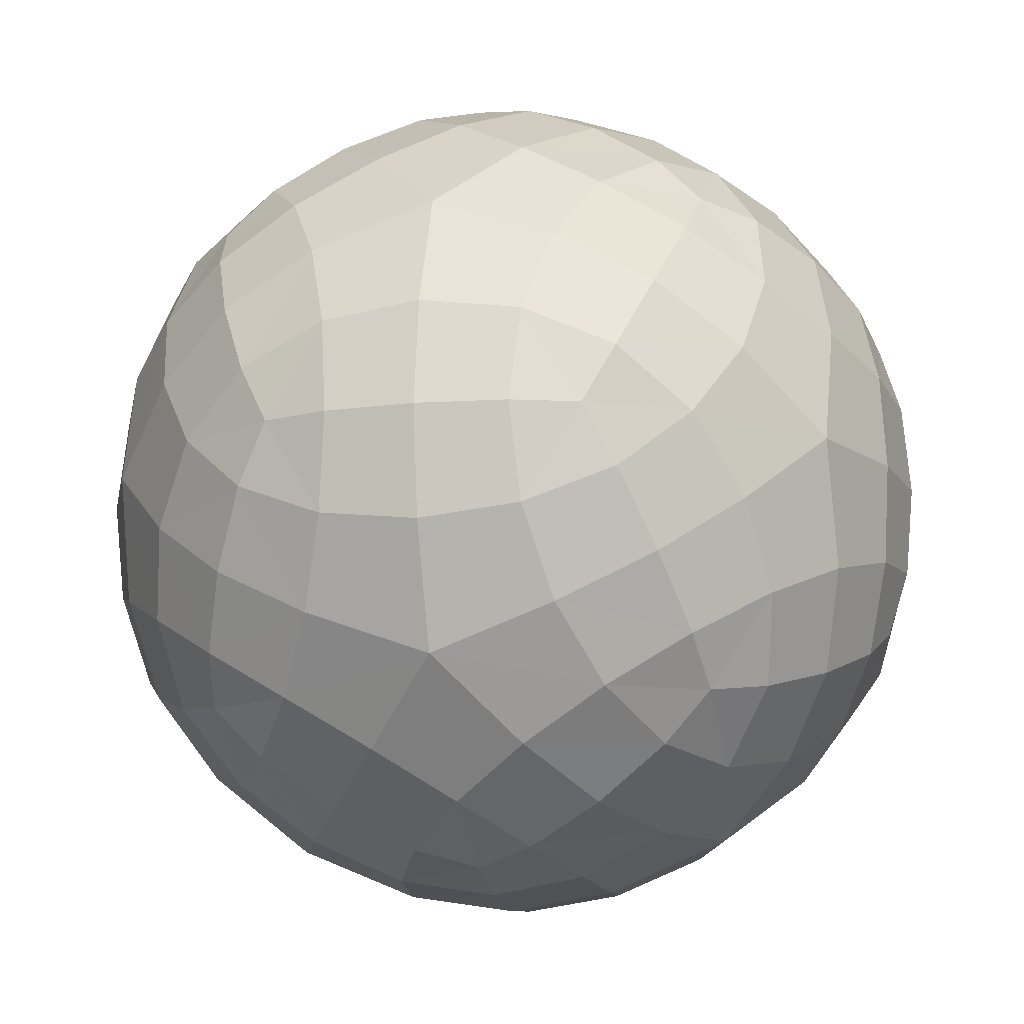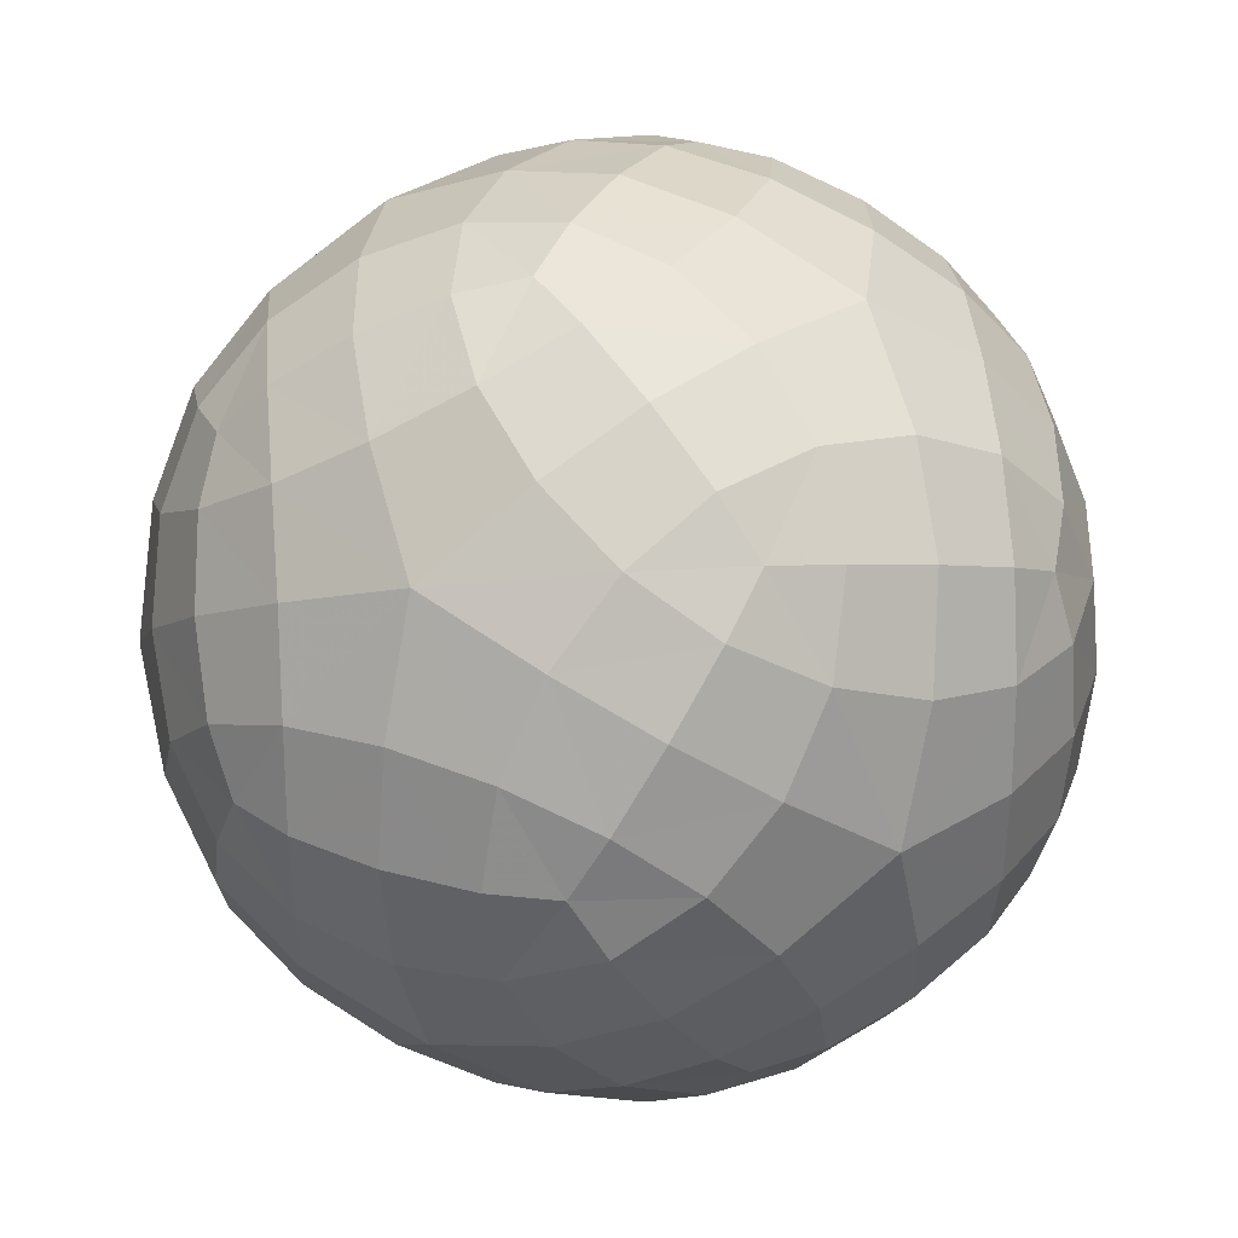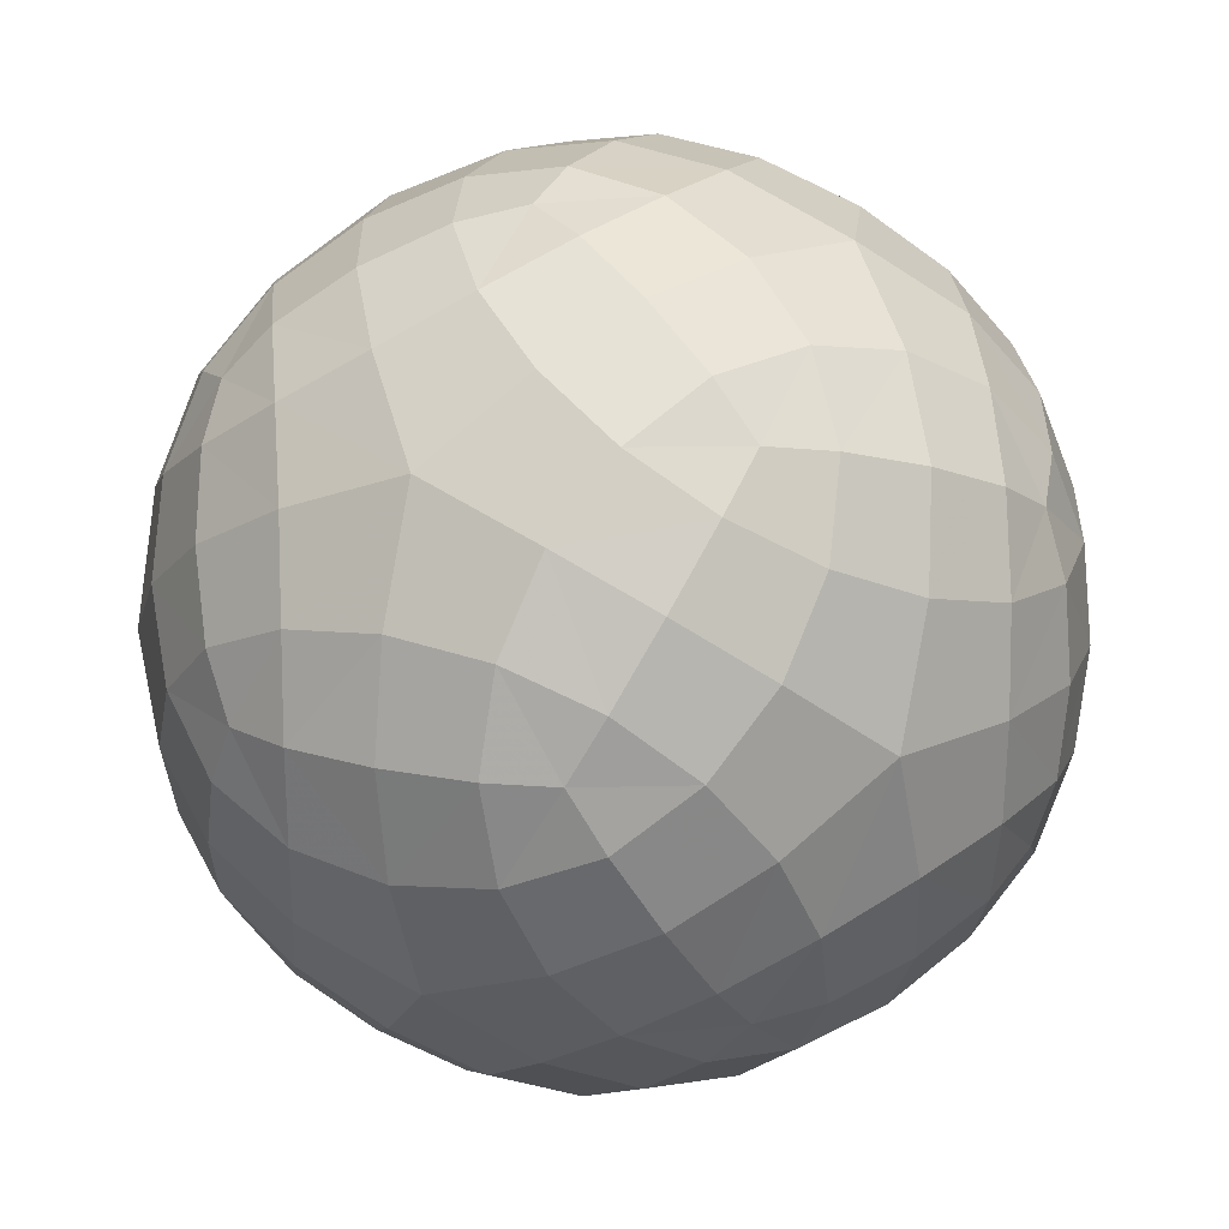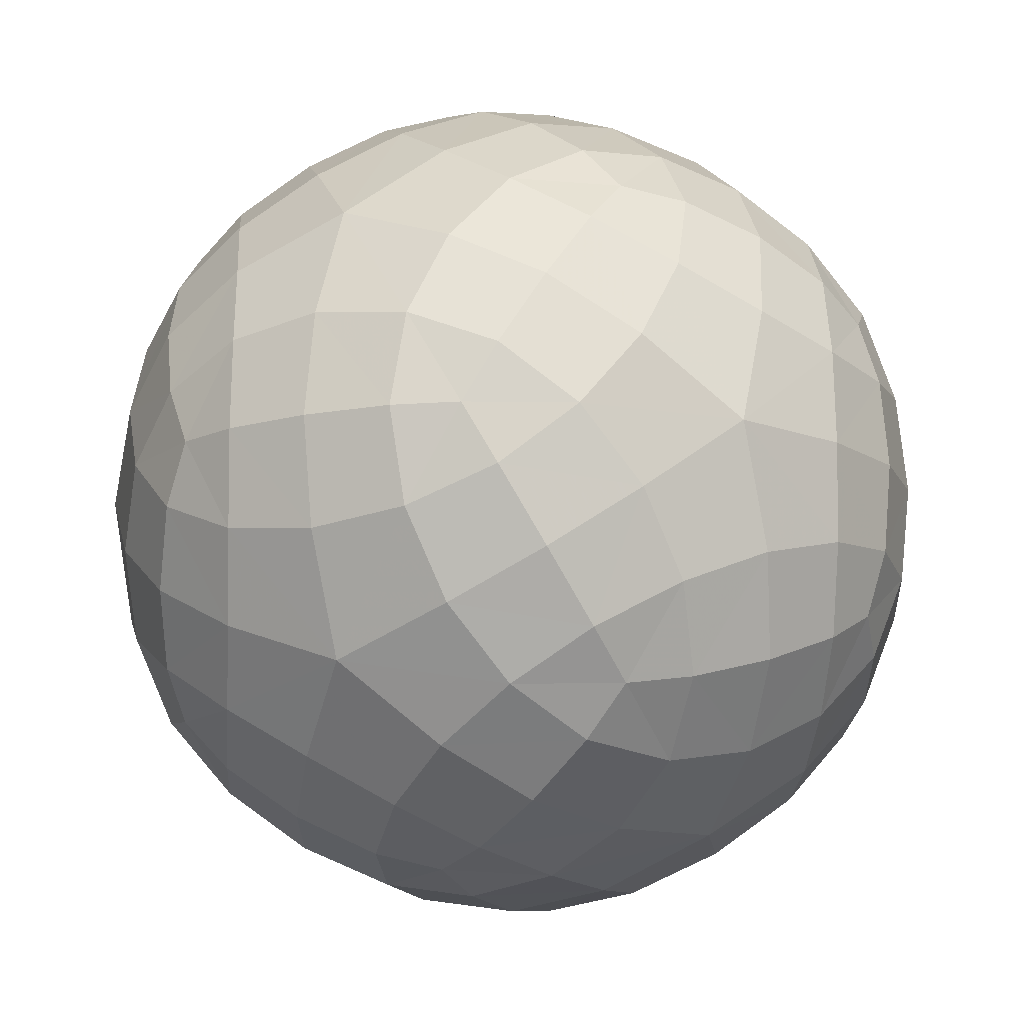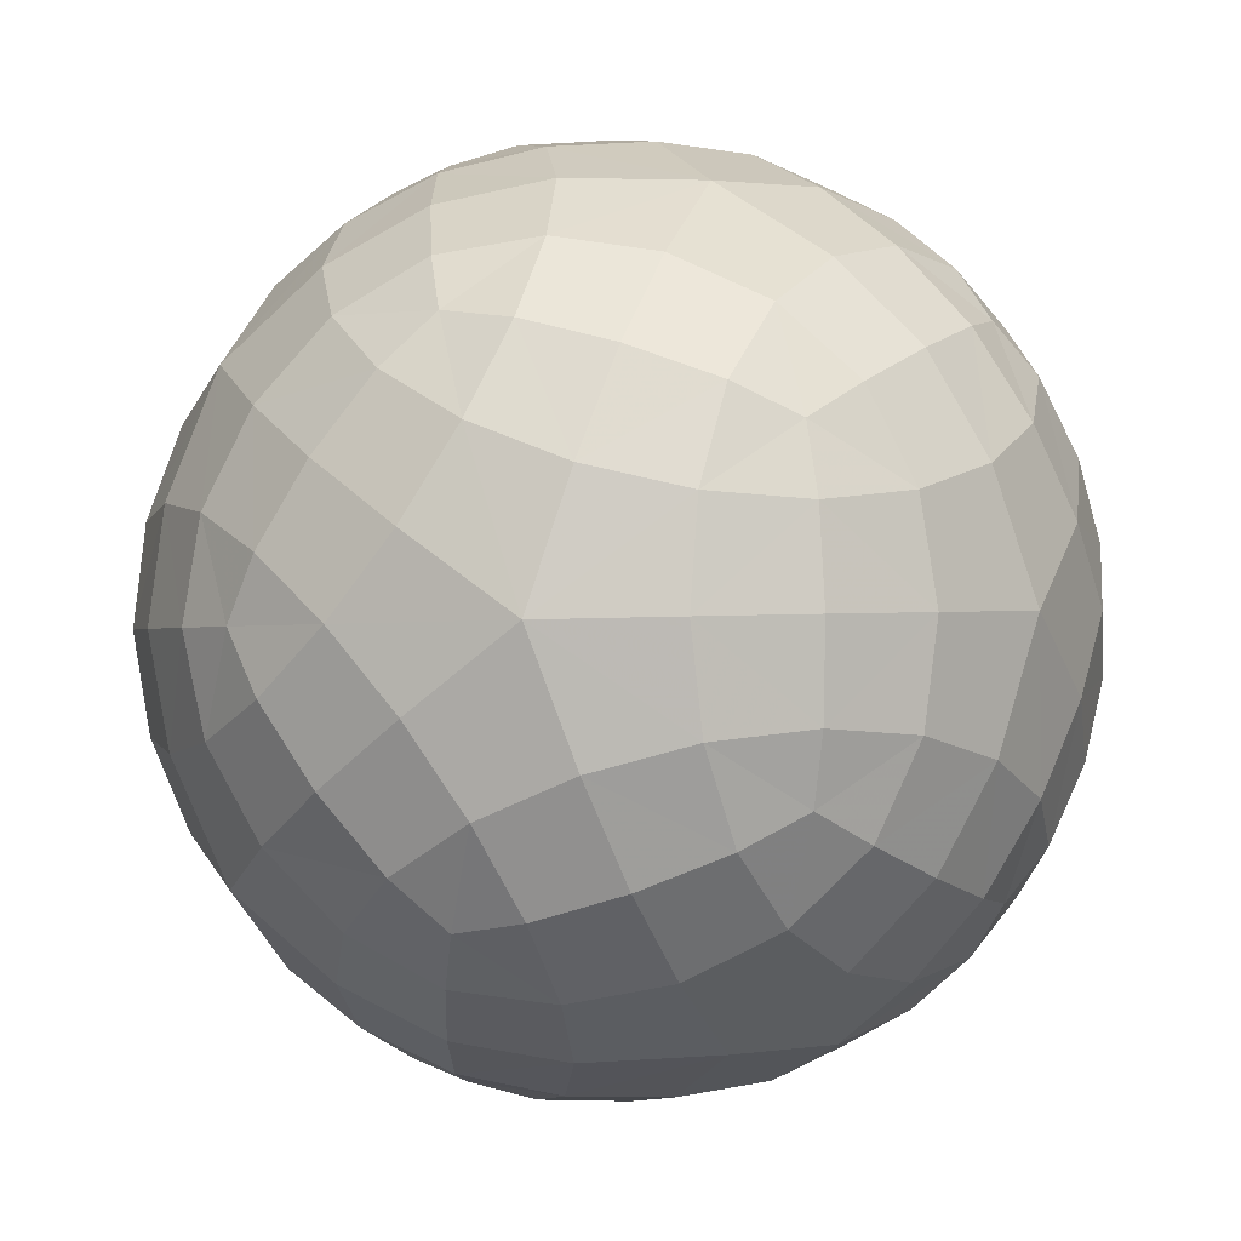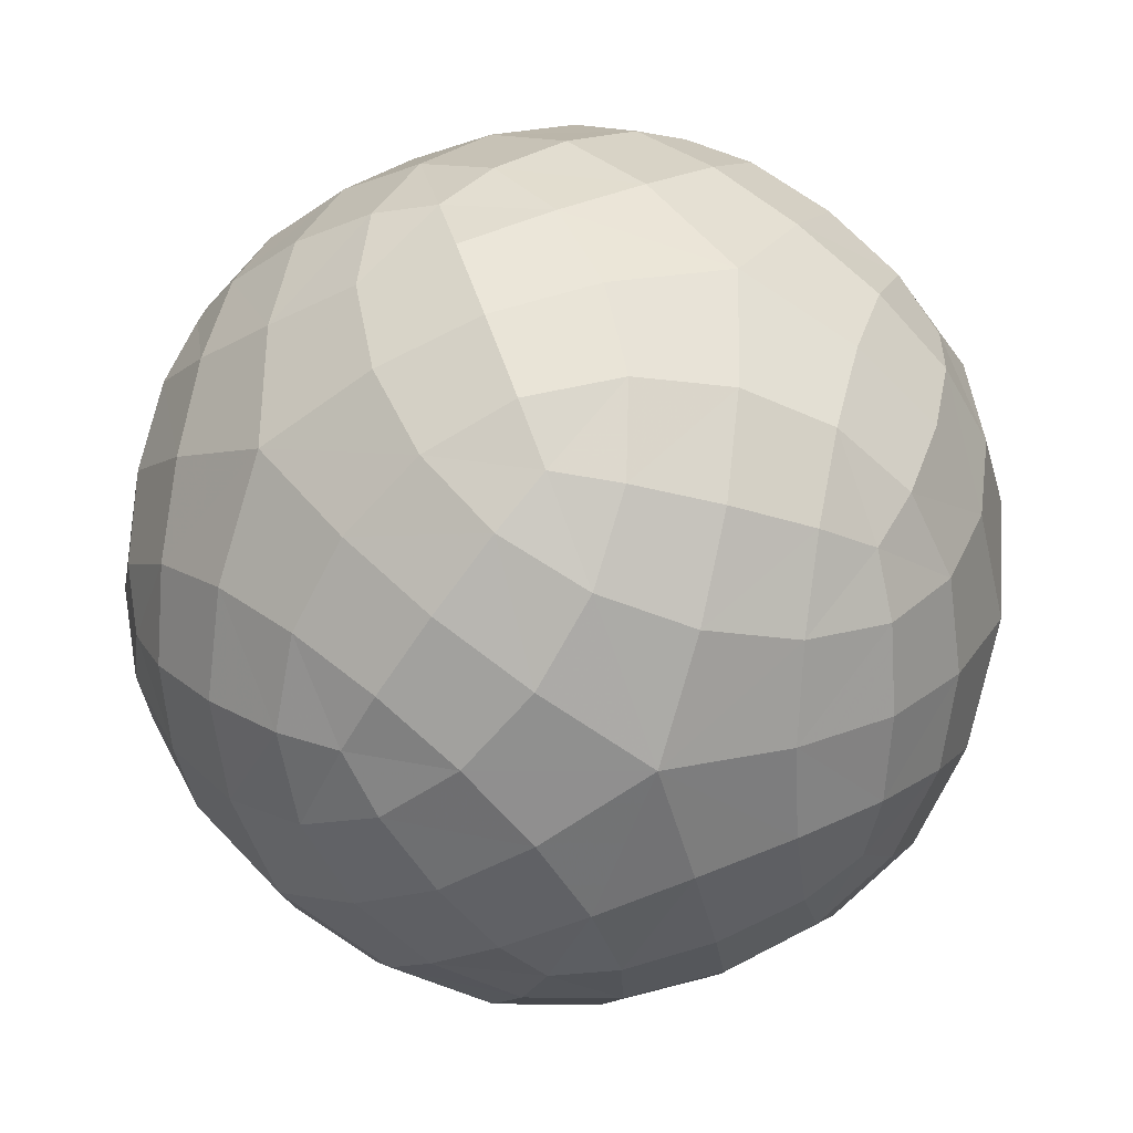
<metadata>
{"format":"obj","ext":"obj","renderer":"f3d","projection":"perspective","resolution":1024,"background":"white","views":[{"elev":-14.0,"azim":102.3,"up":"+Z"},{"elev":31.1,"azim":-153.6,"up":"+Y"},{"elev":18.3,"azim":116.1,"up":"+Z"},{"elev":-13.9,"azim":27.2,"up":"+Y"},{"elev":59.7,"azim":109.6,"up":"+Y"},{"elev":24.5,"azim":137.8,"up":"+Z"}]}
</metadata>
<code>
v 0.9119 -0.3483 -0
v 0.9119 0.3483 -0
v 0.3483 0 -0.9119
v 0.5636 0.5636 -0.5636
v 0.5636 -0.5636 -0.5636
v 0.3483 0 0.9119
v 0.5636 -0.5636 0.5636
v 0.5636 0.5636 0.5636
v -0.9119 -0.3483 0
v -0.9119 0.3483 -0
v -0.3483 -0 0.9119
v -0.5636 -0.5636 0.5636
v -0.5636 0.5636 0.5636
v -0.3483 0 -0.9119
v -0.5636 0.5636 -0.5636
v -0.5636 -0.5636 -0.5636
v -0 -0.9119 0.3483
v -0 0.9119 0.3483
v 0 0.9119 -0.3483
v 0 -0.9119 -0.3483
v 0.7901 0.4883 0.3018
v 0.3018 -0.7901 0.4883
v -0 -0.9766 0
v 0.3018 -0.7901 -0.4883
v 0 -0 0.9766
v -0.4883 -0.3018 0.7901
v -0.3018 -0.7901 0.4883
v -0.7901 -0.4883 0.3018
v -0.7901 -0.4883 -0.3018
v -0.3018 -0.7901 -0.4883
v -0.4883 -0.3018 -0.7901
v 0 0 -0.9766
v -0.4883 0.3018 -0.7901
v -0.3018 0.7901 -0.4883
v 0.3018 0.7901 -0.4883
v -0 0.9766 0
v 0.3018 0.7901 0.4883
v -0.3018 0.7901 0.4883
v -0.4883 0.3018 0.7901
v -0.7901 0.4883 0.3018
v -0.9766 0 -0
v -0.7901 0.4883 -0.3018
v 0.7901 -0.4883 -0.3018
v 0.4883 -0.3018 -0.7901
v 0.4883 0.3018 -0.7901
v 0.7901 0.4883 -0.3018
v 0.9766 0 -0
v 0.4883 0.3018 0.7901
v 0.4883 -0.3018 0.7901
v 0.7901 -0.4883 0.3018
v 0.8246 0 -0.5096
v 0.8246 -0 0.5096
v 0.5096 -0.8246 0
v -0 -0.5096 0.8246
v -0.5096 -0.8246 -0
v -0 -0.5096 -0.8246
v -0 0.5096 -0.8246
v 0.5096 0.8246 -0
v -0 0.5096 0.8246
v -0.8246 -0 0.5096
v -0.5096 0.8246 -0
v -0.8246 0 -0.5096
v 0.9383 0 -0.2416
v 0.9589 -0.2011 0
v 0.5416 -0.459 -0.6752
v 0.6646 -0.1692 -0.6845
v 0.6752 -0.5416 -0.459
v 0.4173 0.1336 -0.8764
v 0.6646 0.1692 -0.6845
v 0.4173 -0.1336 -0.8764
v 0.6752 0.5416 -0.459
v 0.8337 0.2737 -0.4107
v 0.5416 0.459 -0.6752
v 0.9589 0.2011 0
v 0.8764 0.4173 -0.1336
v 0.5416 0.459 0.6752
v 0.6646 0.1692 0.6845
v 0.8337 0.2737 0.4107
v 0.6752 0.5416 0.459
v 0.4173 -0.1336 0.8764
v 0.6646 -0.1692 0.6845
v 0.4173 0.1336 0.8764
v 0.6752 -0.5416 0.459
v 0.8337 -0.2737 0.4107
v 0.5416 -0.459 0.6752
v 0.9383 0 0.2416
v 0.8764 -0.4173 0.1336
v 0.8764 0.4173 0.1336
v 0.6845 -0.6646 0.1692
v 0.6845 -0.6646 -0.1692
v 0.459 -0.6752 0.5416
v 0.4107 -0.8337 0.2737
v -0 -0.9589 0.2011
v 0.2416 -0.9383 0
v 0.1336 -0.8764 0.4173
v 0.1336 -0.8764 -0.4173
v 0.4107 -0.8337 -0.2737
v -0 -0.9589 -0.2011
v 0.459 -0.6752 -0.5416
v 0.2011 -0 0.9589
v 0 -0.2416 0.9383
v 0.2737 -0.4107 0.8337
v -0.4173 -0.1336 0.8764
v -0.2737 -0.4107 0.8337
v -0.2011 -0 0.9589
v -0.459 -0.6752 0.5416
v -0.1692 -0.6845 0.6646
v -0.5416 -0.459 0.6752
v 0.1692 -0.6845 0.6646
v -0.1336 -0.8764 0.4173
v -0.4107 -0.8337 0.2737
v -0.2416 -0.9383 0
v -0.6752 -0.5416 0.459
v -0.6845 -0.6646 0.1692
v -0.8764 -0.4173 -0.1336
v -0.6845 -0.6646 -0.1692
v -0.8764 -0.4173 0.1336
v -0.459 -0.6752 -0.5416
v -0.4107 -0.8337 -0.2737
v -0.6752 -0.5416 -0.459
v -0.1336 -0.8764 -0.4173
v 0.1692 -0.6845 -0.6646
v 0.2737 -0.4107 -0.8337
v -0.1692 -0.6845 -0.6646
v -0.5416 -0.459 -0.6752
v -0.2737 -0.4107 -0.8337
v -0.2011 0 -0.9589
v 0 -0.2416 -0.9383
v -0.4173 -0.1336 -0.8764
v 0.2011 -0 -0.9589
v 0 0.2416 -0.9383
v 0.2737 0.4107 -0.8337
v -0.4173 0.1336 -0.8764
v -0.2737 0.4107 -0.8337
v -0.459 0.6752 -0.5416
v -0.1692 0.6845 -0.6646
v -0.5416 0.459 -0.6752
v 0.1336 0.8764 -0.4173
v 0.1692 0.6845 -0.6646
v -0.1336 0.8764 -0.4173
v 0.459 0.6752 -0.5416
v 0.6845 0.6646 -0.1692
v 0.6845 0.6646 0.1692
v 0.4107 0.8337 -0.2737
v 0 0.9589 -0.2011
v 0.2416 0.9383 0
v 0.1336 0.8764 0.4173
v 0.4107 0.8337 0.2737
v -0 0.9589 0.2011
v 0.459 0.6752 0.5416
v 0.1692 0.6845 0.6646
v 0.2737 0.4107 0.8337
v -0.1336 0.8764 0.4173
v -0.1692 0.6845 0.6646
v -0.5416 0.459 0.6752
v -0.2737 0.4107 0.8337
v -0.459 0.6752 0.5416
v 0 0.2416 0.9383
v -0.4173 0.1336 0.8764
v -0.8337 -0.2737 0.4107
v -0.9383 0 0.2416
v -0.9589 -0.2011 0
v -0.6646 -0.1692 0.6845
v -0.6646 0.1692 0.6845
v -0.6752 0.5416 0.459
v -0.8337 0.2737 0.4107
v -0.9589 0.2011 -0
v -0.8764 0.4173 0.1336
v -0.6845 0.6646 0.1692
v -0.6845 0.6646 -0.1692
v -0.8764 0.4173 -0.1336
v -0.4107 0.8337 0.2737
v -0.2416 0.9383 0
v -0.4107 0.8337 -0.2737
v -0.6752 0.5416 -0.459
v -0.8337 0.2737 -0.4107
v -0.9383 0 -0.2416
v -0.6646 0.1692 -0.6845
v -0.6646 -0.1692 -0.6845
v -0.8337 -0.2737 -0.4107
v 0.8764 -0.4173 -0.1336
v 0.8337 -0.2737 -0.4107
v 0.9239 -0.2204 -0.2144
v 0.7035 -0.3566 -0.571
v 0.5673 0 -0.7914
v 0.7035 0.3566 -0.571
v 0.9239 0.2204 -0.2144
v 0.7035 0.3566 0.571
v 0.5673 0 0.7914
v 0.7035 -0.3566 0.571
v 0.9239 -0.2204 0.2144
v 0.9239 0.2204 0.2144
v 0.7914 -0.5673 0
v 0.571 -0.7035 0.3566
v 0.2144 -0.9239 0.2204
v 0.2144 -0.9239 -0.2204
v 0.571 -0.7035 -0.3566
v 0.2204 -0.2144 0.9239
v -0.2204 -0.2144 0.9239
v -0.3566 -0.571 0.7035
v -0 -0.7914 0.5673
v 0.3566 -0.571 0.7035
v -0.2144 -0.9239 0.2204
v -0.571 -0.7035 0.3566
v -0.7914 -0.5673 0
v -0.571 -0.7035 -0.3566
v -0.2144 -0.9239 -0.2204
v 0.3566 -0.571 -0.7035
v 0 -0.7914 -0.5673
v -0.3566 -0.571 -0.7035
v -0.2204 -0.2144 -0.9239
v 0.2204 -0.2144 -0.9239
v 0.2204 0.2144 -0.9239
v -0.2204 0.2144 -0.9239
v -0.3566 0.571 -0.7035
v 0 0.7914 -0.5673
v 0.3566 0.571 -0.7035
v 0.7914 0.5673 0
v 0.571 0.7035 -0.3566
v 0.2144 0.9239 -0.2204
v 0.2144 0.9239 0.2204
v 0.571 0.7035 0.3566
v 0.3566 0.571 0.7035
v -0 0.7914 0.5673
v -0.3566 0.571 0.7035
v -0.2204 0.2144 0.9239
v 0.2204 0.2144 0.9239
v -0.9239 -0.2204 0.2144
v -0.7035 -0.3566 0.571
v -0.5673 -0 0.7914
v -0.7035 0.3566 0.571
v -0.9239 0.2204 0.2144
v -0.7914 0.5673 -0
v -0.571 0.7035 0.3566
v -0.2144 0.9239 0.2204
v -0.2144 0.9239 -0.2204
v -0.571 0.7035 -0.3566
v -0.9239 0.2204 -0.2144
v -0.7035 0.3566 -0.571
v -0.5673 0 -0.7914
v -0.7035 -0.3566 -0.571
v -0.9239 -0.2204 -0.2144
f 1 181 183 64
f 181 43 182 183
f 183 182 51 63
f 64 183 63 47
f 5 65 184 67
f 65 44 66 184
f 184 66 51 182
f 67 184 182 43
f 3 68 185 70
f 68 45 69 185
f 185 69 51 66
f 70 185 66 44
f 4 71 186 73
f 71 46 72 186
f 186 72 51 69
f 73 186 69 45
f 2 74 187 75
f 74 47 63 187
f 187 63 51 72
f 75 187 72 46
f 8 76 188 79
f 76 48 77 188
f 188 77 52 78
f 79 188 78 21
f 6 80 189 82
f 80 49 81 189
f 189 81 52 77
f 82 189 77 48
f 7 83 190 85
f 83 50 84 190
f 190 84 52 81
f 85 190 81 49
f 1 64 191 87
f 64 47 86 191
f 191 86 52 84
f 87 191 84 50
f 2 88 192 74
f 88 21 78 192
f 192 78 52 86
f 74 192 86 47
f 1 87 193 181
f 87 50 89 193
f 193 89 53 90
f 181 193 90 43
f 7 91 194 83
f 91 22 92 194
f 194 92 53 89
f 83 194 89 50
f 17 93 195 95
f 93 23 94 195
f 195 94 53 92
f 95 195 92 22
f 20 96 196 98
f 96 24 97 196
f 196 97 53 94
f 98 196 94 23
f 5 67 197 99
f 67 43 90 197
f 197 90 53 97
f 99 197 97 24
f 6 100 198 80
f 100 25 101 198
f 198 101 54 102
f 80 198 102 49
f 11 103 199 105
f 103 26 104 199
f 199 104 54 101
f 105 199 101 25
f 12 106 200 108
f 106 27 107 200
f 200 107 54 104
f 108 200 104 26
f 17 95 201 110
f 95 22 109 201
f 201 109 54 107
f 110 201 107 27
f 7 85 202 91
f 85 49 102 202
f 202 102 54 109
f 91 202 109 22
f 17 110 203 93
f 110 27 111 203
f 203 111 55 112
f 93 203 112 23
f 12 113 204 106
f 113 28 114 204
f 204 114 55 111
f 106 204 111 27
f 9 115 205 117
f 115 29 116 205
f 205 116 55 114
f 117 205 114 28
f 16 118 206 120
f 118 30 119 206
f 206 119 55 116
f 120 206 116 29
f 20 98 207 121
f 98 23 112 207
f 207 112 55 119
f 121 207 119 30
f 5 99 208 65
f 99 24 122 208
f 208 122 56 123
f 65 208 123 44
f 20 121 209 96
f 121 30 124 209
f 209 124 56 122
f 96 209 122 24
f 16 125 210 118
f 125 31 126 210
f 210 126 56 124
f 118 210 124 30
f 14 127 211 129
f 127 32 128 211
f 211 128 56 126
f 129 211 126 31
f 3 70 212 130
f 70 44 123 212
f 212 123 56 128
f 130 212 128 32
f 3 130 213 68
f 130 32 131 213
f 213 131 57 132
f 68 213 132 45
f 14 133 214 127
f 133 33 134 214
f 214 134 57 131
f 127 214 131 32
f 15 135 215 137
f 135 34 136 215
f 215 136 57 134
f 137 215 134 33
f 19 138 216 140
f 138 35 139 216
f 216 139 57 136
f 140 216 136 34
f 4 73 217 141
f 73 45 132 217
f 217 132 57 139
f 141 217 139 35
f 2 75 218 88
f 75 46 142 218
f 218 142 58 143
f 88 218 143 21
f 4 141 219 71
f 141 35 144 219
f 219 144 58 142
f 71 219 142 46
f 19 145 220 138
f 145 36 146 220
f 220 146 58 144
f 138 220 144 35
f 18 147 221 149
f 147 37 148 221
f 221 148 58 146
f 149 221 146 36
f 8 79 222 150
f 79 21 143 222
f 222 143 58 148
f 150 222 148 37
f 8 150 223 76
f 150 37 151 223
f 223 151 59 152
f 76 223 152 48
f 18 153 224 147
f 153 38 154 224
f 224 154 59 151
f 147 224 151 37
f 13 155 225 157
f 155 39 156 225
f 225 156 59 154
f 157 225 154 38
f 11 105 226 159
f 105 25 158 226
f 226 158 59 156
f 159 226 156 39
f 6 82 227 100
f 82 48 152 227
f 227 152 59 158
f 100 227 158 25
f 9 117 228 162
f 117 28 160 228
f 228 160 60 161
f 162 228 161 41
f 12 108 229 113
f 108 26 163 229
f 229 163 60 160
f 113 229 160 28
f 11 159 230 103
f 159 39 164 230
f 230 164 60 163
f 103 230 163 26
f 13 165 231 155
f 165 40 166 231
f 231 166 60 164
f 155 231 164 39
f 10 167 232 168
f 167 41 161 232
f 232 161 60 166
f 168 232 166 40
f 10 168 233 171
f 168 40 169 233
f 233 169 61 170
f 171 233 170 42
f 13 157 234 165
f 157 38 172 234
f 234 172 61 169
f 165 234 169 40
f 18 149 235 153
f 149 36 173 235
f 235 173 61 172
f 153 235 172 38
f 19 140 236 145
f 140 34 174 236
f 236 174 61 173
f 145 236 173 36
f 15 175 237 135
f 175 42 170 237
f 237 170 61 174
f 135 237 174 34
f 10 171 238 167
f 171 42 176 238
f 238 176 62 177
f 167 238 177 41
f 15 137 239 175
f 137 33 178 239
f 239 178 62 176
f 175 239 176 42
f 14 129 240 133
f 129 31 179 240
f 240 179 62 178
f 133 240 178 33
f 16 120 241 125
f 120 29 180 241
f 241 180 62 179
f 125 241 179 31
f 9 162 242 115
f 162 41 177 242
f 242 177 62 180
f 115 242 180 29

</code>
